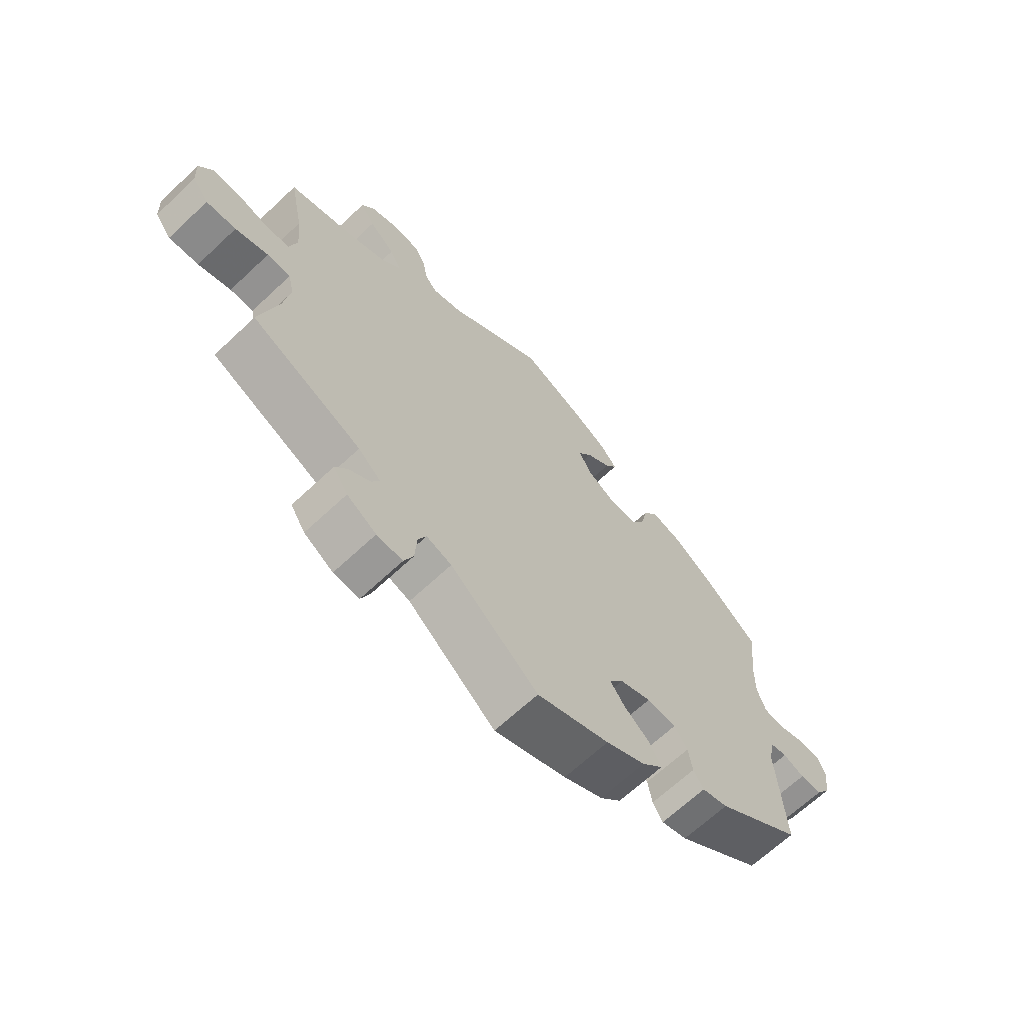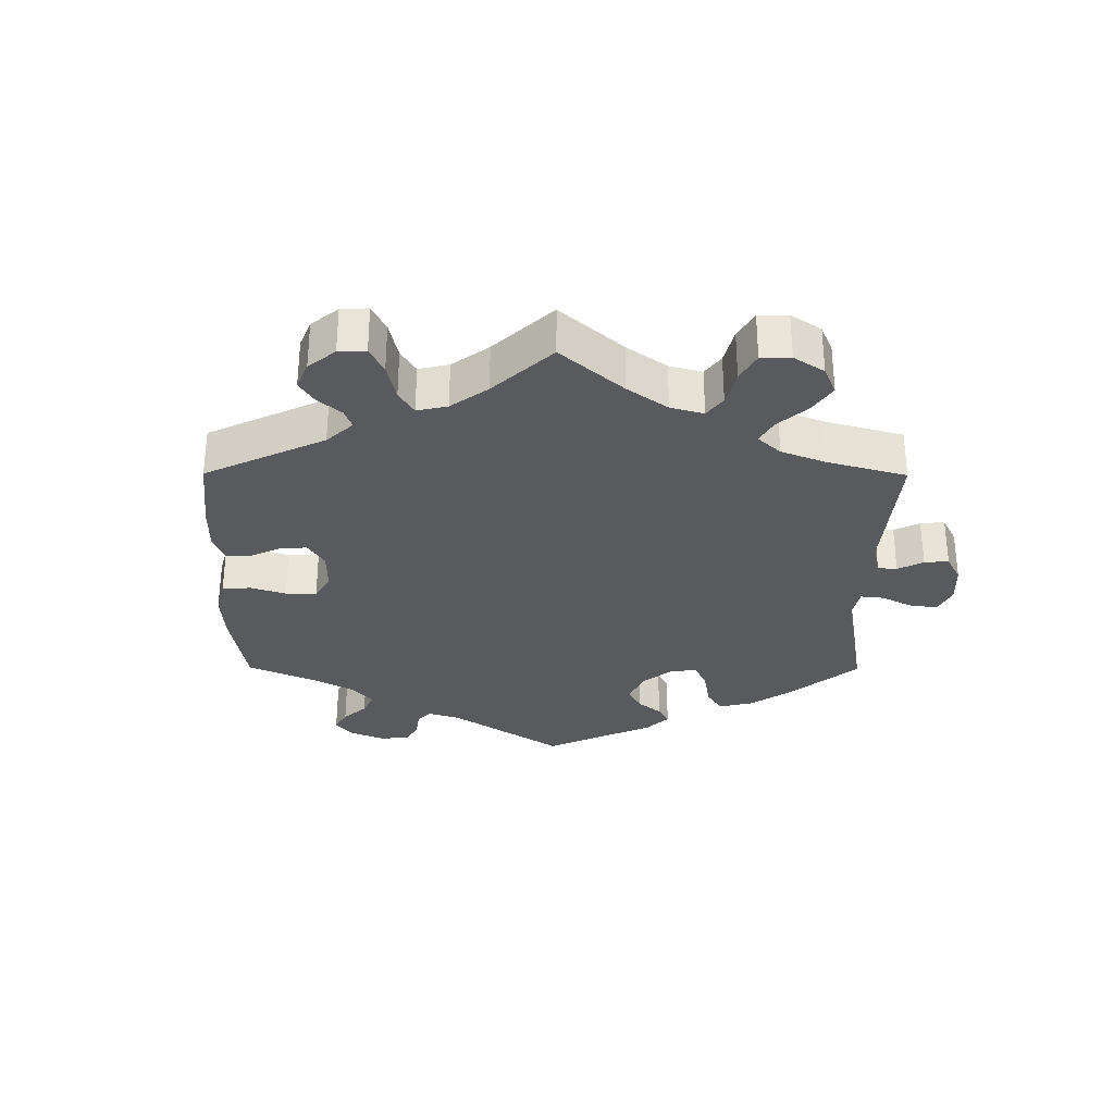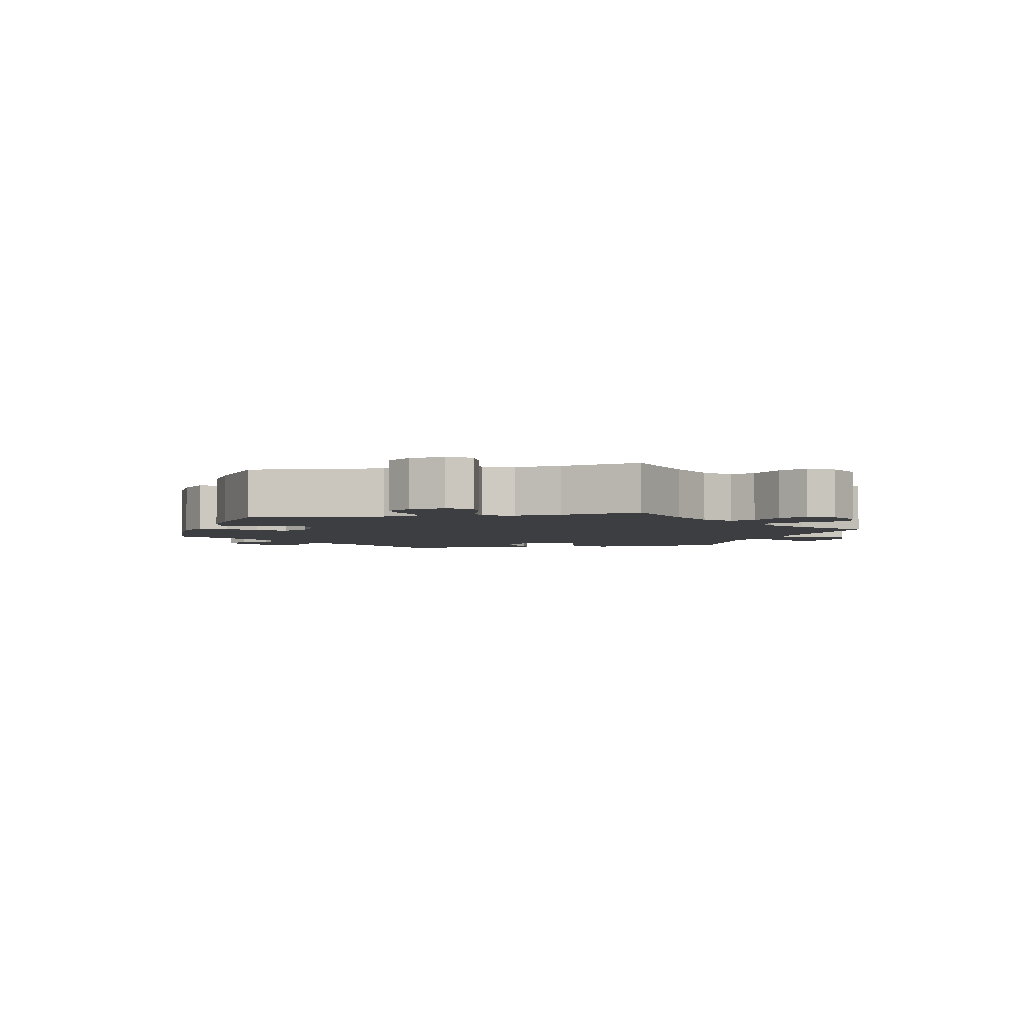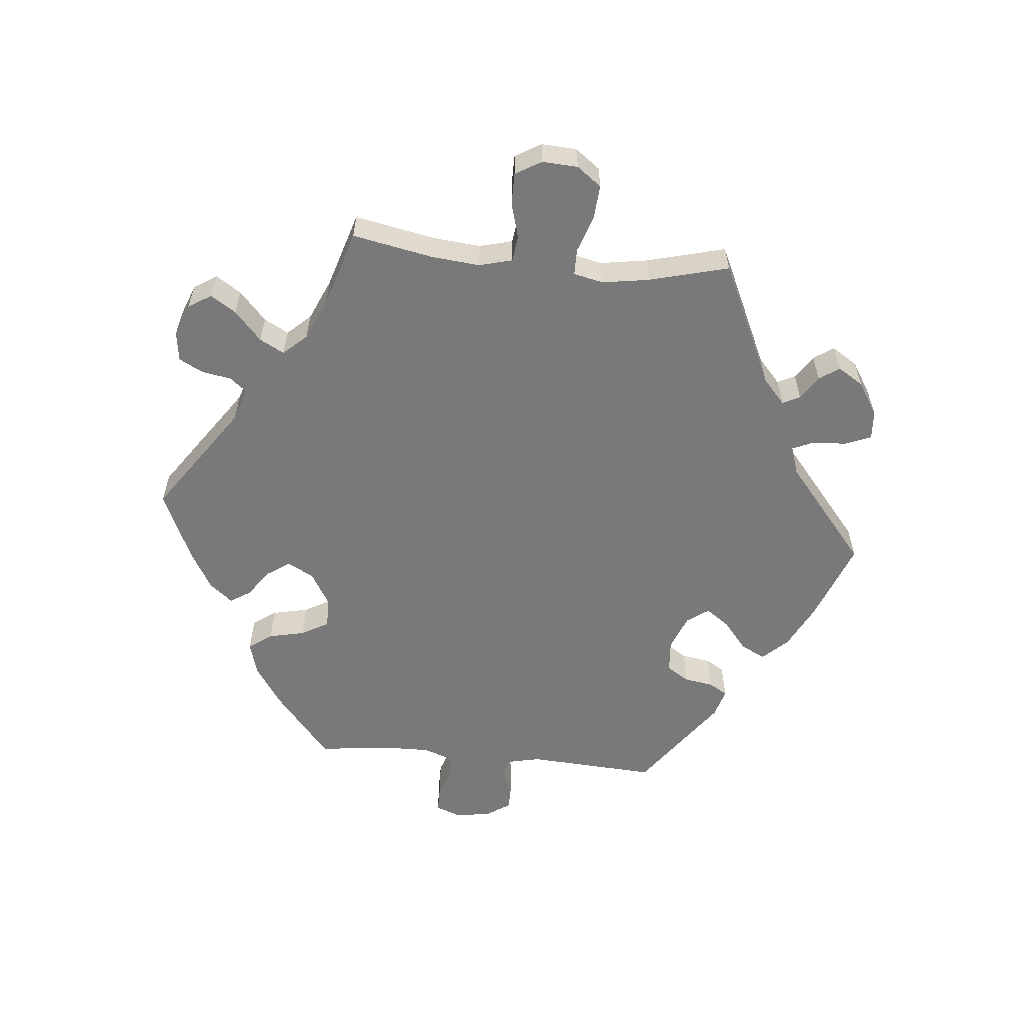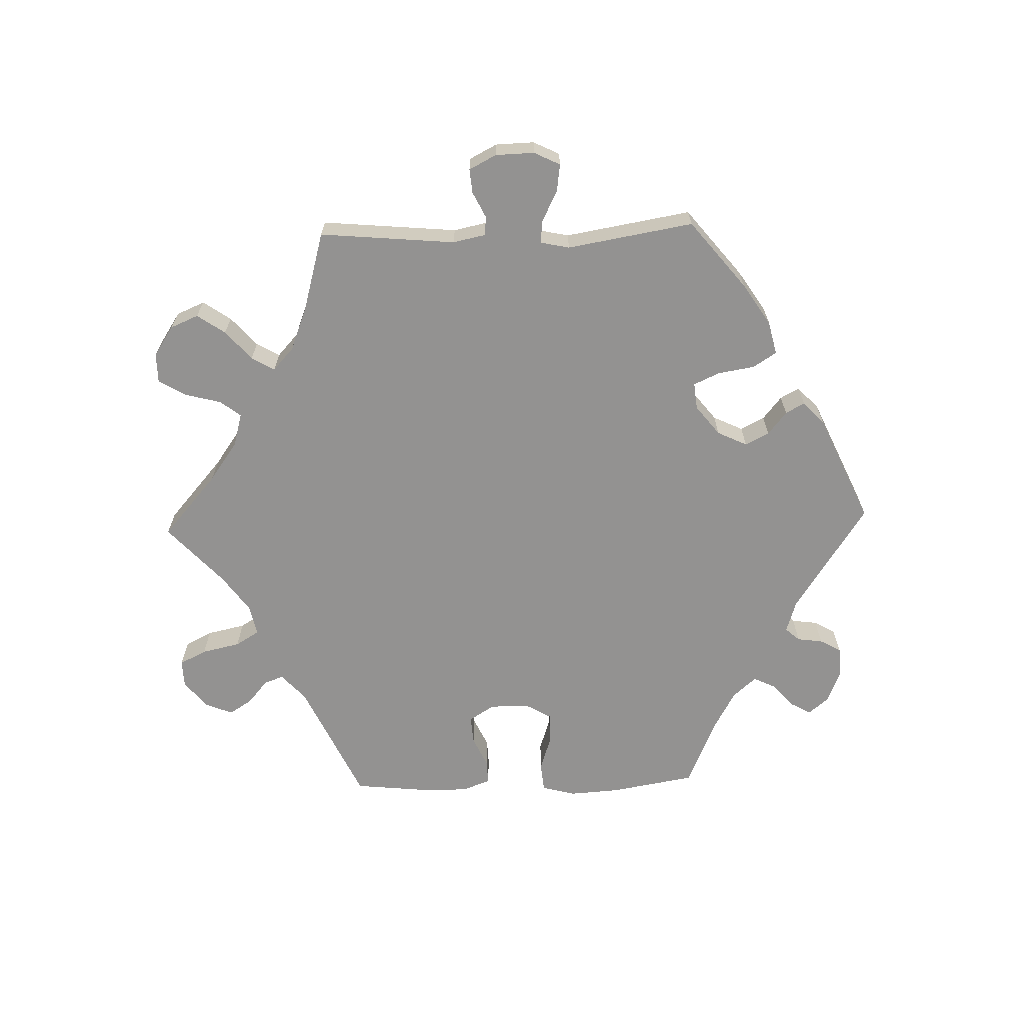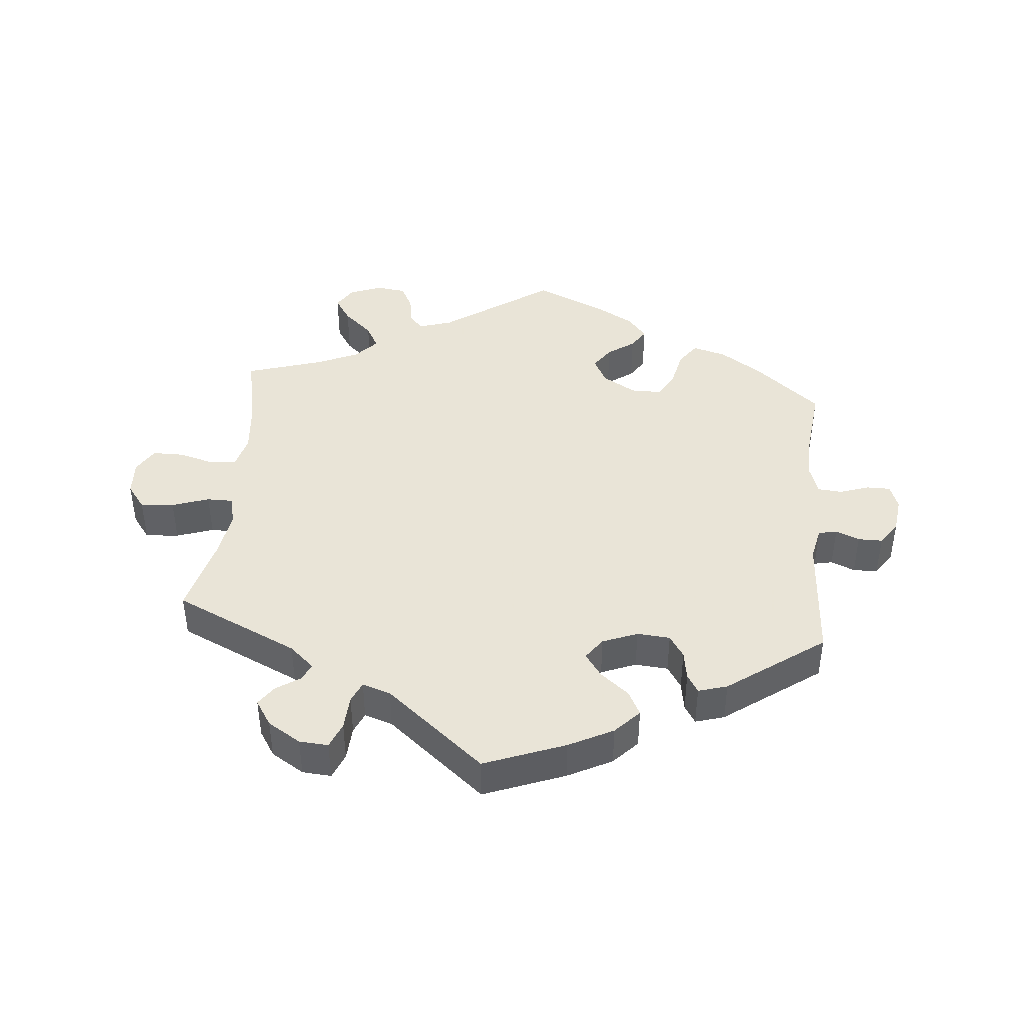
<metadata>
{"format":"obj","ext":"obj","renderer":"f3d","projection":"perspective","resolution":1024,"background":"white","views":[{"elev":-66.5,"azim":133.3,"up":"+Z"},{"elev":-31.3,"azim":59.7,"up":"+Y"},{"elev":-3.6,"azim":41.2,"up":"+Y"},{"elev":-57.8,"azim":84.6,"up":"+Y"},{"elev":-66.4,"azim":151.7,"up":"+Y"},{"elev":42.8,"azim":-174.8,"up":"+Y"}]}
</metadata>
<code>
v -0.489 0.07 -0.092
v -0.5 0.07 -0.042
v -0.528 0.07 -0.036
v -0.564 0.07 -0.051
v -0.601 0.07 -0.051
v -0.626 0.07 -0.014
v -0.633 0.07 0.04
v -0.619 0.07 0.077
v -0.583 0.07 0.077
v -0.539 0.07 0.062
v -0.502 0.07 0.065
v -0.487 0.07 0.109
v -0.488 0.07 0.176
v -0.501 0.07 0.289
v -0.401 0.07 0.372
v -0.338 0.07 0.414
v -0.287 0.07 0.428
v -0.262 0.07 0.393
v -0.25 0.07 0.338
v -0.227 0.07 0.297
v -0.181 0.07 0.297
v -0.13 0.07 0.327
v -0.109 0.07 0.367
v -0.133 0.07 0.402
v -0.174 0.07 0.431
v -0.194 0.07 0.462
v -0.165 0.07 0.497
v -0.107 0.07 0.53
v 0 0.07 0.578
v 0.165 0.07 0.463
v 0.216 0.07 0.447
v 0.236 0.07 0.471
v 0.244 0.07 0.516
v 0.263 0.07 0.552
v 0.308 0.07 0.558
v 0.357 0.07 0.539
v 0.379 0.07 0.504
v 0.354 0.07 0.466
v 0.31 0.07 0.426
v 0.29 0.07 0.389
v 0.322 0.07 0.354
v 0.385 0.07 0.326
v 0.501 0.07 0.29
v 0.477 0.07 0.168
v 0.47 0.07 0.095
v 0.483 0.07 0.045
v 0.522 0.07 0.04
v 0.576 0.07 0.055
v 0.624 0.07 0.055
v 0.647 0.07 0.016
v 0.644 0.07 -0.038
v 0.616 0.07 -0.075
v 0.565 0.07 -0.071
v 0.509 0.07 -0.052
v 0.469 0.07 -0.052
v 0.459 0.07 -0.097
v 0.47 0.07 -0.168
v 0.501 0.07 -0.288
v 0.313 0.07 -0.375
v 0.275 0.07 -0.409
v 0.288 0.07 -0.435
v 0.324 0.07 -0.459
v 0.345 0.07 -0.489
v 0.32 0.07 -0.528
v 0.27 0.07 -0.559
v 0.226 0.07 -0.562
v 0.21 0.07 -0.523
v 0.207 0.07 -0.471
v 0.193 0.07 -0.439
v 0.15 0.07 -0.453
v 0 0.07 -0.577
v -0.123 0.07 -0.53
v -0.19 0.07 -0.496
v -0.226 0.07 -0.458
v -0.207 0.07 -0.421
v -0.163 0.07 -0.385
v -0.138 0.07 -0.35
v -0.162 0.07 -0.317
v -0.215 0.07 -0.296
v -0.265 0.07 -0.3
v -0.287 0.07 -0.334
v -0.294 0.07 -0.378
v -0.311 0.07 -0.406
v -0.355 0.07 -0.393
v -0.501 0.07 -0.288
v -0.489 0 -0.092
v -0.5 0 -0.042
v -0.528 0 -0.036
v -0.564 0 -0.051
v -0.601 0 -0.051
v -0.626 0 -0.014
v -0.633 0 0.04
v -0.619 0 0.077
v -0.583 0 0.077
v -0.539 0 0.062
v -0.502 0 0.065
v -0.487 0 0.109
v -0.488 0 0.176
v -0.501 0 0.289
v -0.401 0 0.372
v -0.338 0 0.414
v -0.287 0 0.428
v -0.262 0 0.393
v -0.25 0 0.338
v -0.227 0 0.297
v -0.181 0 0.297
v -0.13 0 0.327
v -0.109 0 0.367
v -0.133 0 0.402
v -0.174 0 0.431
v -0.194 0 0.462
v -0.165 0 0.497
v -0.107 0 0.53
v 0 0 0.578
v 0.165 0 0.463
v 0.216 0 0.447
v 0.236 0 0.471
v 0.244 0 0.516
v 0.263 0 0.552
v 0.308 0 0.558
v 0.357 0 0.539
v 0.379 0 0.504
v 0.354 0 0.466
v 0.31 0 0.426
v 0.29 0 0.389
v 0.322 0 0.354
v 0.385 0 0.326
v 0.501 0 0.29
v 0.477 0 0.168
v 0.47 0 0.095
v 0.483 0 0.045
v 0.522 0 0.04
v 0.576 0 0.055
v 0.624 0 0.055
v 0.647 0 0.016
v 0.644 0 -0.038
v 0.616 0 -0.075
v 0.565 0 -0.071
v 0.509 0 -0.052
v 0.469 0 -0.052
v 0.459 0 -0.097
v 0.47 0 -0.168
v 0.501 0 -0.288
v 0.313 0 -0.375
v 0.275 0 -0.409
v 0.288 0 -0.435
v 0.324 0 -0.459
v 0.345 0 -0.489
v 0.32 0 -0.528
v 0.27 0 -0.559
v 0.226 0 -0.562
v 0.21 0 -0.523
v 0.207 0 -0.471
v 0.193 0 -0.439
v 0.15 0 -0.453
v 0 0 -0.577
v -0.123 0 -0.53
v -0.19 0 -0.496
v -0.226 0 -0.458
v -0.207 0 -0.421
v -0.163 0 -0.385
v -0.138 0 -0.35
v -0.162 0 -0.317
v -0.215 0 -0.296
v -0.265 0 -0.3
v -0.287 0 -0.334
v -0.294 0 -0.378
v -0.311 0 -0.406
v -0.355 0 -0.393
v -0.501 0 -0.288
f 84 85 1
f 81 82 83 84
f 80 81 84 1
f 79 80 1 2
f 78 79 2
f 73 74 75 76
f 73 76 77
f 70 71 72 73
f 69 70 73 77
f 65 66 67 68
f 65 68 69
f 64 65 69
f 61 62 63 64
f 60 61 64 69
f 59 60 69 77
f 57 58 59 77
f 51 52 53 54
f 51 54 55
f 50 51 55
f 47 48 49 50
f 46 47 50 55
f 45 46 55 56
f 42 43 44
f 41 42 44 45
f 40 41 45 56
f 36 37 38 39
f 36 39 40
f 35 36 40
f 32 33 34 35
f 32 35 40
f 31 32 40 56
f 27 28 29 30
f 24 25 26 27
f 23 24 27 30
f 22 23 30 31
f 16 17 18 19
f 16 19 20
f 13 14 15 16
f 12 13 16 20
f 11 12 20 21
f 7 8 9 10
f 7 10 11
f 6 7 11
f 3 4 5 6
f 2 3 6 11
f 78 2 11 21
f 56 57 77 78
f 31 56 78
f 21 22 31 78
f 86 170 169
f 169 168 167 166
f 86 169 166 165
f 87 86 165 164
f 87 164 163
f 161 160 159 158
f 162 161 158
f 158 157 156 155
f 162 158 155 154
f 153 152 151 150
f 154 153 150
f 154 150 149
f 149 148 147 146
f 154 149 146 145
f 162 154 145 144
f 162 144 143 142
f 139 138 137 136
f 140 139 136
f 140 136 135
f 135 134 133 132
f 140 135 132 131
f 141 140 131 130
f 129 128 127
f 130 129 127 126
f 141 130 126 125
f 124 123 122 121
f 125 124 121
f 125 121 120
f 120 119 118 117
f 125 120 117
f 141 125 117 116
f 115 114 113 112
f 112 111 110 109
f 115 112 109 108
f 116 115 108 107
f 104 103 102 101
f 105 104 101
f 101 100 99 98
f 105 101 98 97
f 106 105 97 96
f 95 94 93 92
f 96 95 92
f 96 92 91
f 91 90 89 88
f 96 91 88 87
f 106 96 87 163
f 163 162 142 141
f 163 141 116
f 163 116 107 106
f 1 86 87 2
f 2 87 88 3
f 3 88 89 4
f 4 89 90 5
f 5 90 91 6
f 6 91 92 7
f 7 92 93 8
f 8 93 94 9
f 9 94 95 10
f 10 95 96 11
f 11 96 97 12
f 12 97 98 13
f 13 98 99 14
f 14 99 100 15
f 15 100 101 16
f 16 101 102 17
f 17 102 103 18
f 18 103 104 19
f 19 104 105 20
f 20 105 106 21
f 21 106 107 22
f 22 107 108 23
f 23 108 109 24
f 24 109 110 25
f 25 110 111 26
f 26 111 112 27
f 27 112 113 28
f 28 113 114 29
f 29 114 115 30
f 30 115 116 31
f 31 116 117 32
f 32 117 118 33
f 33 118 119 34
f 34 119 120 35
f 35 120 121 36
f 36 121 122 37
f 37 122 123 38
f 38 123 124 39
f 39 124 125 40
f 40 125 126 41
f 41 126 127 42
f 42 127 128 43
f 43 128 129 44
f 44 129 130 45
f 45 130 131 46
f 46 131 132 47
f 47 132 133 48
f 48 133 134 49
f 49 134 135 50
f 50 135 136 51
f 51 136 137 52
f 52 137 138 53
f 53 138 139 54
f 54 139 140 55
f 55 140 141 56
f 56 141 142 57
f 57 142 143 58
f 58 143 144 59
f 59 144 145 60
f 60 145 146 61
f 61 146 147 62
f 62 147 148 63
f 63 148 149 64
f 64 149 150 65
f 65 150 151 66
f 66 151 152 67
f 67 152 153 68
f 68 153 154 69
f 69 154 155 70
f 70 155 156 71
f 71 156 157 72
f 72 157 158 73
f 73 158 159 74
f 74 159 160 75
f 75 160 161 76
f 76 161 162 77
f 77 162 163 78
f 78 163 164 79
f 79 164 165 80
f 80 165 166 81
f 81 166 167 82
f 82 167 168 83
f 83 168 169 84
f 84 169 170 85
f 85 170 86 1

</code>
